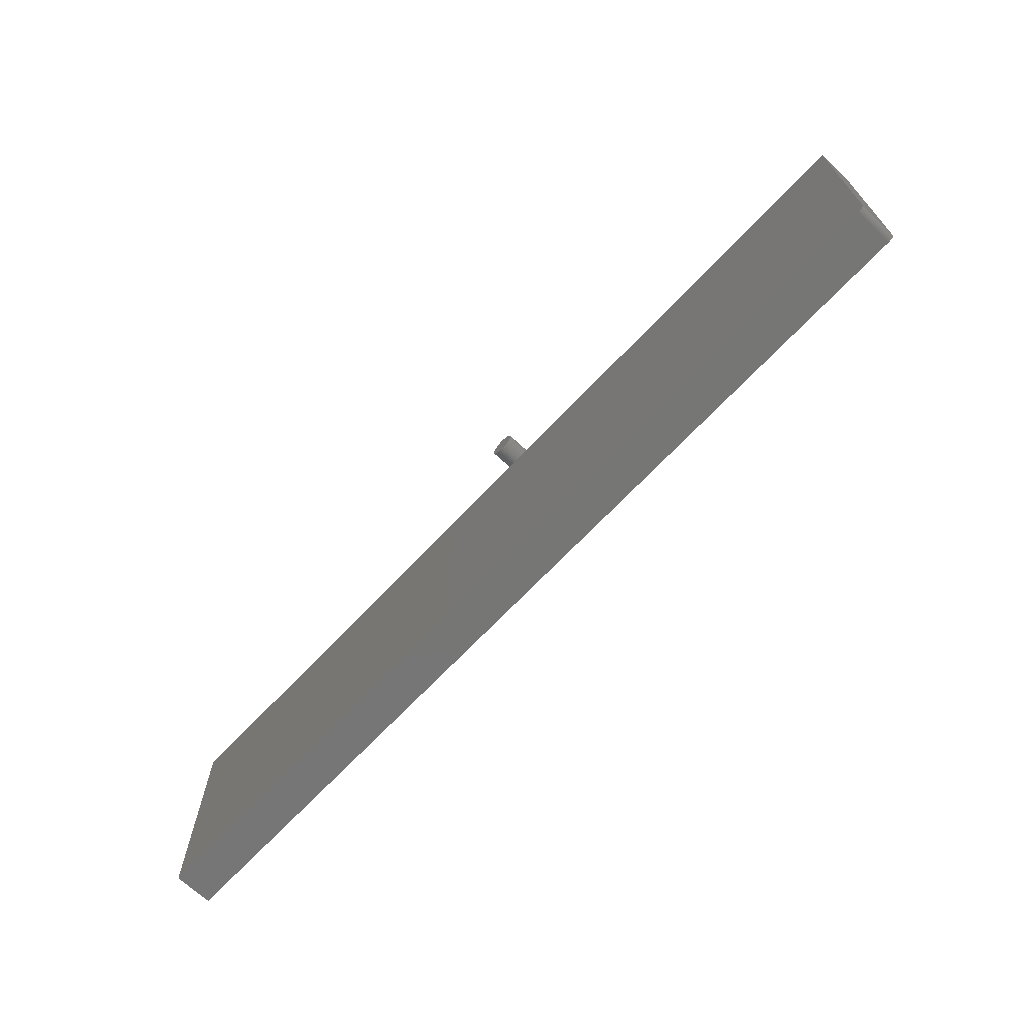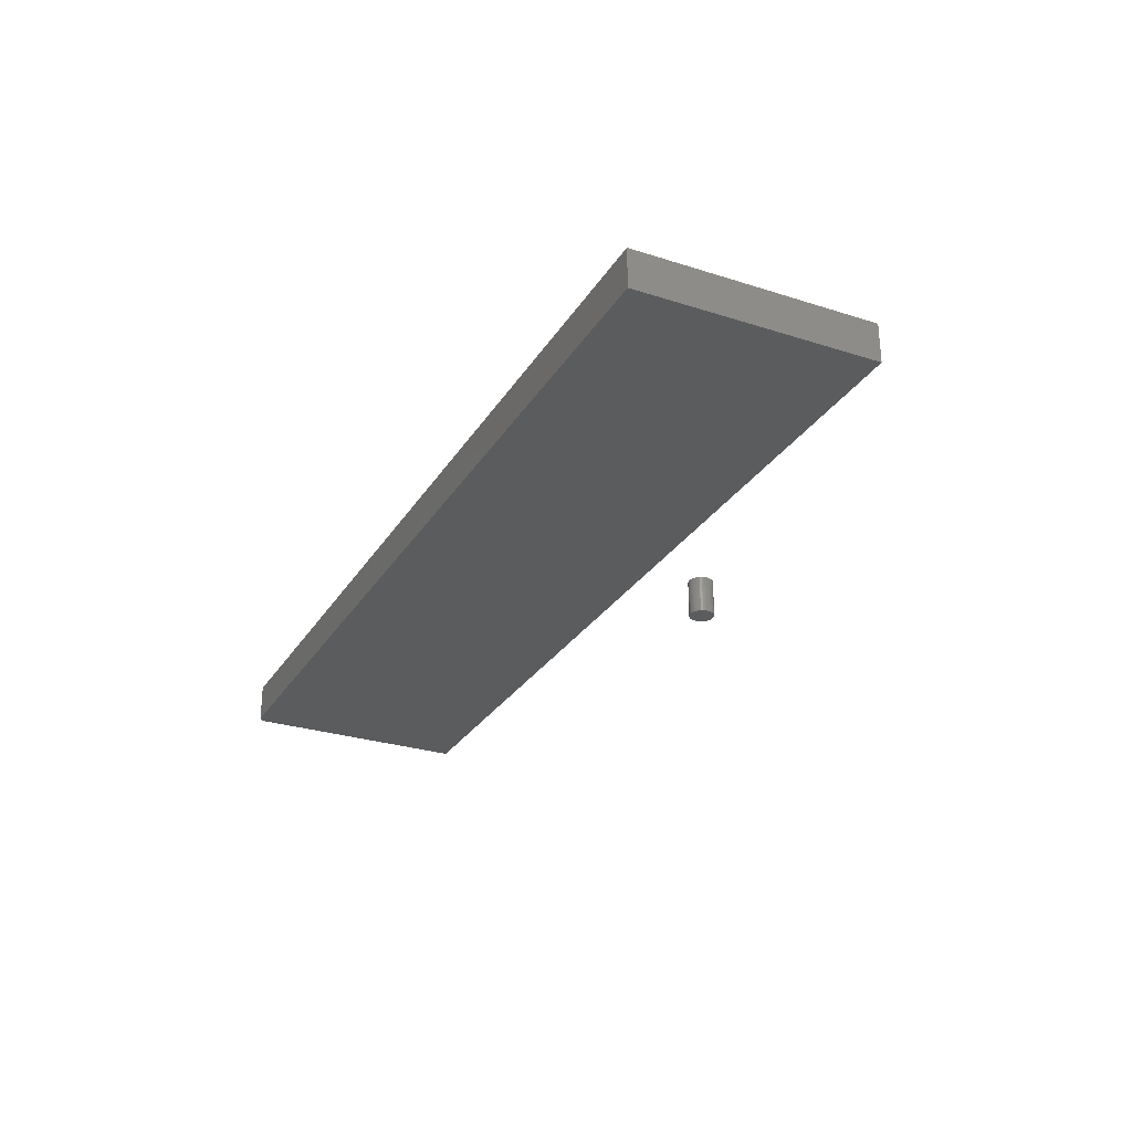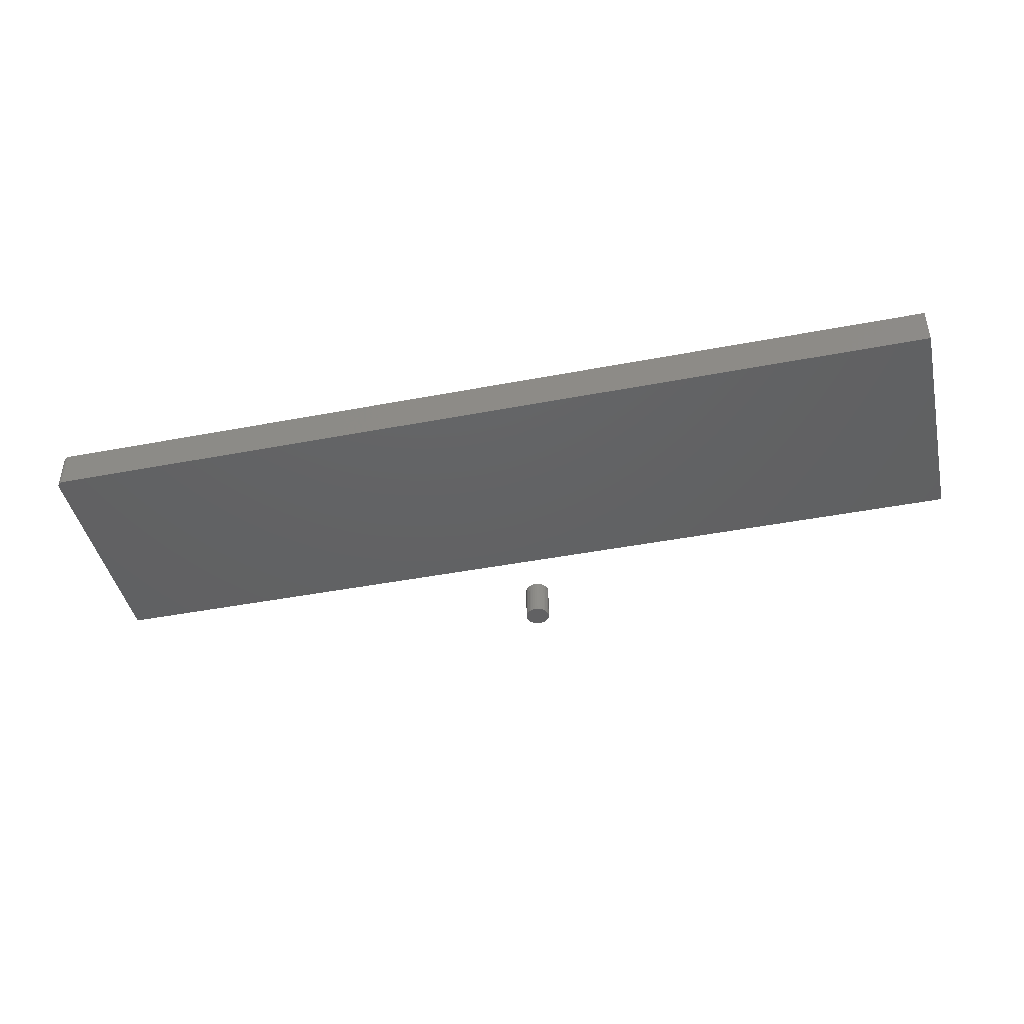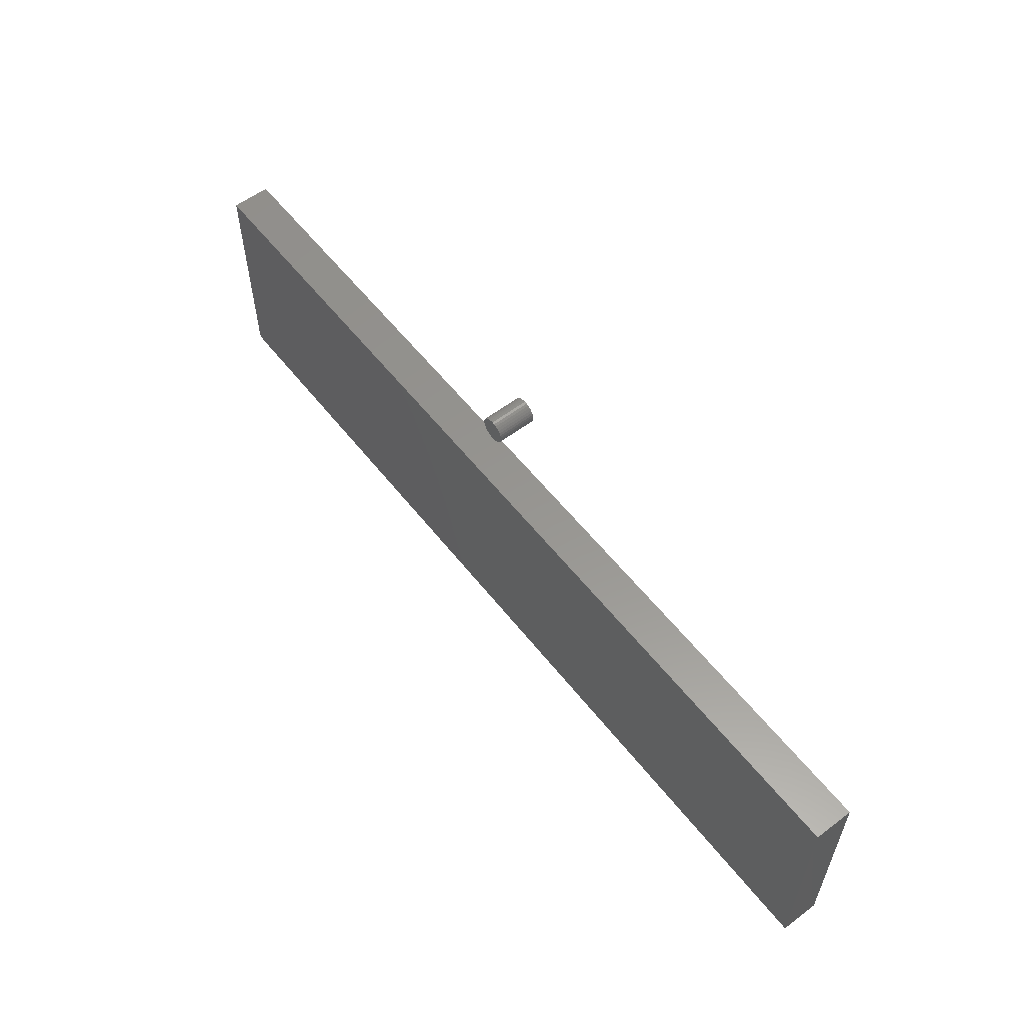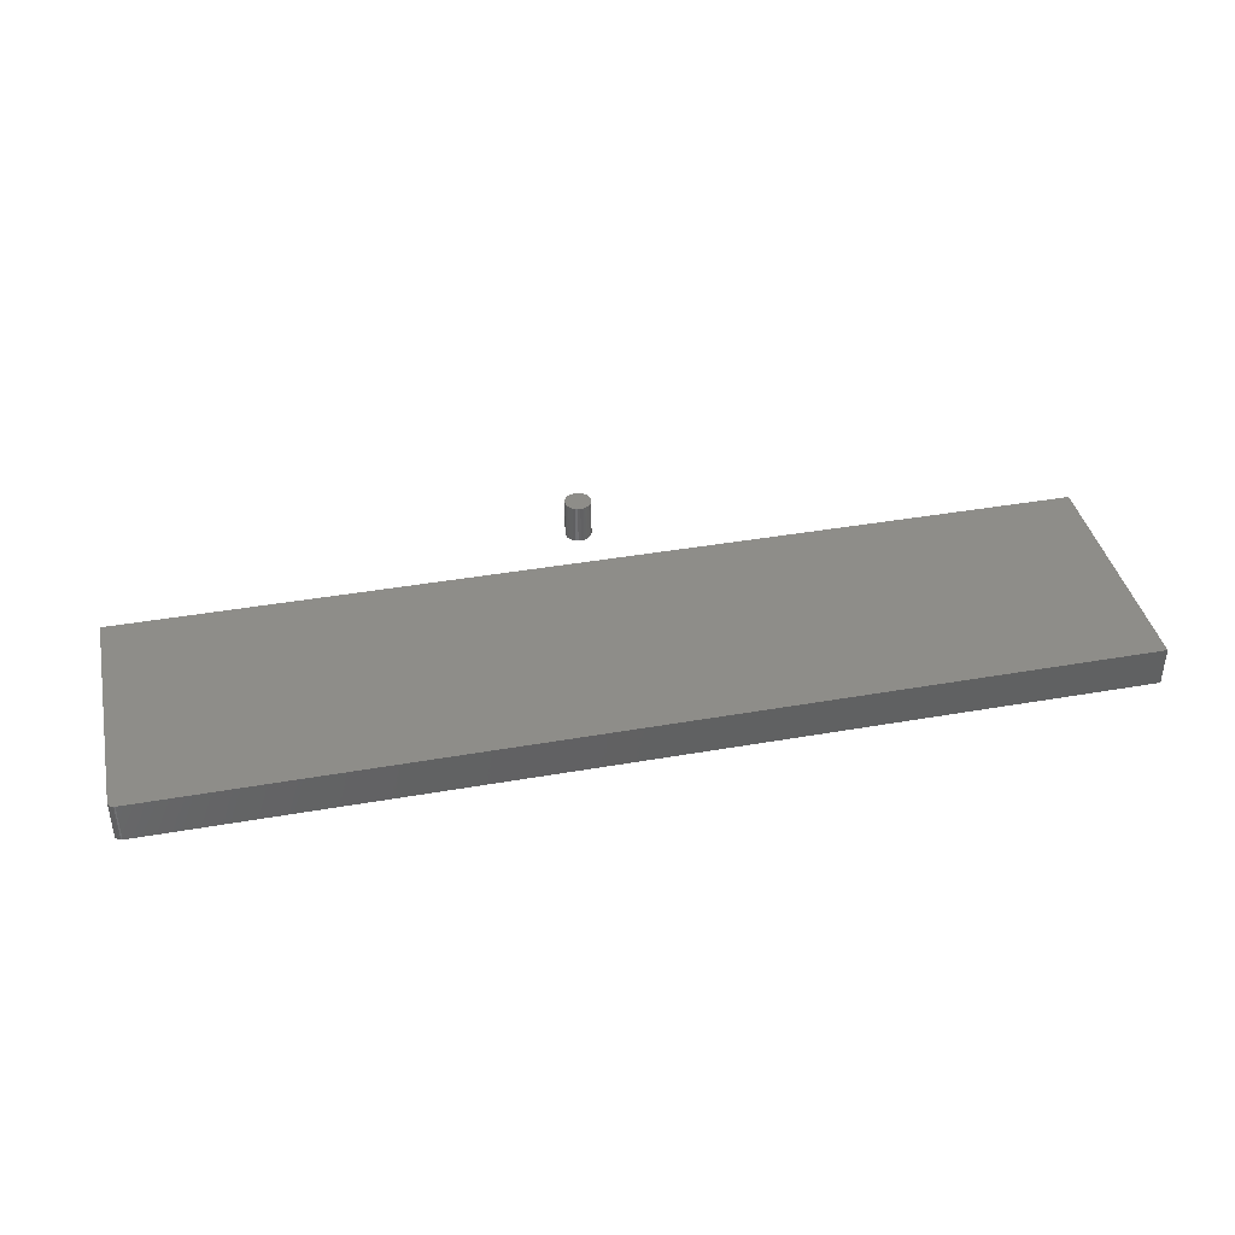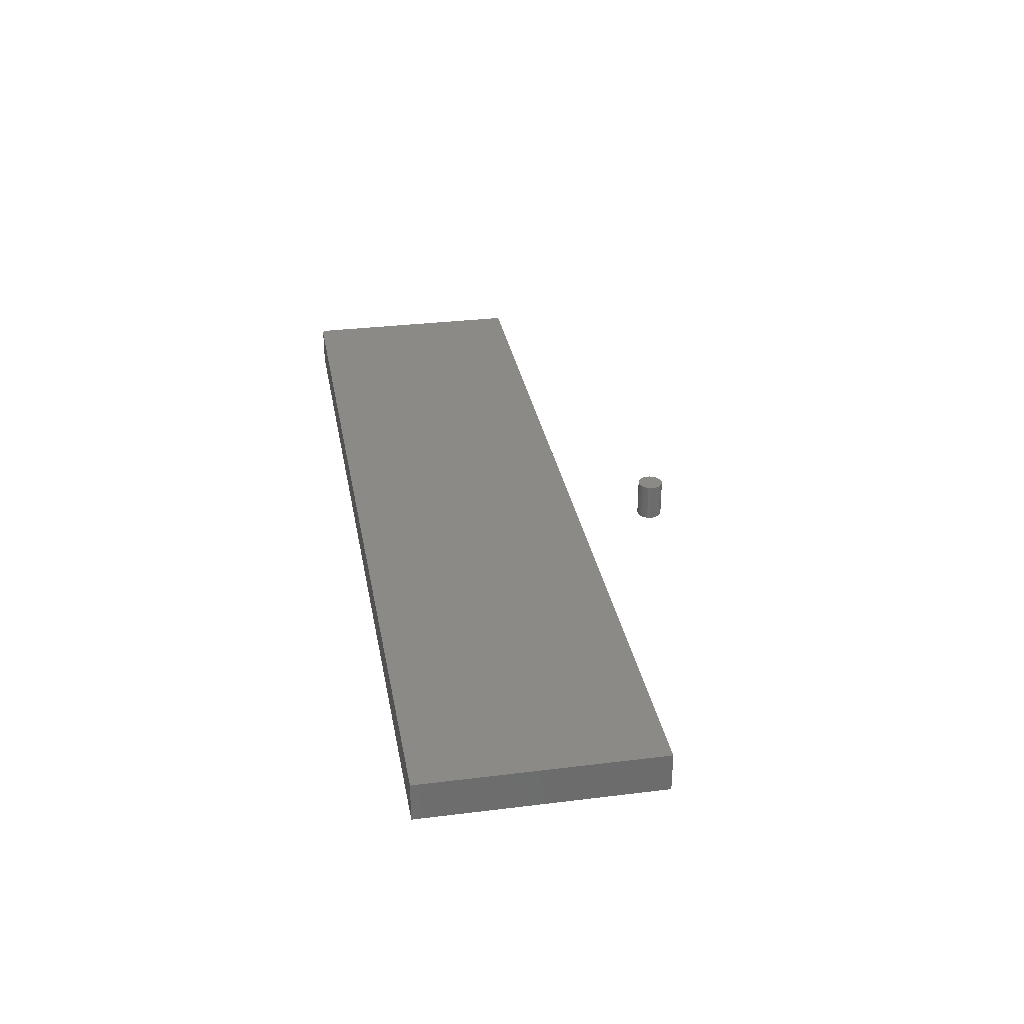
<metadata>
{"format":"stl","ext":"stl","renderer":"f3d","projection":"perspective","resolution":1024,"background":"white","views":[{"elev":-68.5,"azim":46.7,"up":"+Z"},{"elev":-28.1,"azim":-115.8,"up":"+Y"},{"elev":-43.8,"azim":-167.3,"up":"+Y"},{"elev":58.0,"azim":-127.9,"up":"+Z"},{"elev":39.8,"azim":167.7,"up":"+Y"},{"elev":31.3,"azim":-100.0,"up":"+Y"}]}
</metadata>
<code>
# stl→obj: 92 verts, 176 faces
v 0.2046 -0.04688 0.2546
v 0.1823 -0.04688 0.2546
v 0.1803 -0.04688 0.2522
v 0.2065 -0.04688 0.2522
v 0.1788 -0.04688 0.2495
v 0.208 -0.04688 0.2495
v 0.208 -0.04688 0.2374
v 0.1803 -0.04688 0.2346
v 0.2065 -0.04688 0.2346
v 0.1823 -0.04688 0.2323
v 0.2046 -0.04688 0.2323
v 0.1846 -0.04688 0.2303
v 0.2022 -0.04688 0.2303
v 0.1874 -0.04688 0.2288
v 0.1903 -0.04688 0.2279
v 0.1995 -0.04688 0.2288
v 0.1934 -0.04688 0.2276
v 0.1965 -0.04688 0.2279
v 0.2022 -0.04688 0.2565
v 0.1995 -0.04688 0.258
v 0.1965 -0.04688 0.2589
v 0.1934 -0.04688 0.2592
v 0.1903 -0.04688 0.2589
v 0.1874 -0.04688 0.258
v 0.1846 -0.04688 0.2565
v 0.2089 -0.04688 0.2465
v 0.1779 -0.04688 0.2465
v 0.2092 -0.04688 0.2434
v 0.1776 -0.04688 0.2434
v 0.2089 -0.04688 0.2403
v 0.1779 -0.04688 0.2403
v 0.1788 -0.04688 0.2374
v 0.1803 7.426e-18 0.2522
v 0.1823 7.559e-18 0.2546
v 0.2046 7.559e-18 0.2546
v 0.2065 7.426e-18 0.2522
v 0.1788 7.274e-18 0.2495
v 0.208 7.274e-18 0.2495
v 0.2065 6.452e-18 0.2346
v 0.1803 6.452e-18 0.2346
v 0.208 6.603e-18 0.2374
v 0.1823 6.319e-18 0.2323
v 0.2046 6.319e-18 0.2323
v 0.1846 6.21e-18 0.2303
v 0.2022 6.21e-18 0.2303
v 0.1874 6.129e-18 0.2288
v 0.1903 6.079e-18 0.2279
v 0.1995 6.129e-18 0.2288
v 0.1934 6.062e-18 0.2276
v 0.1965 6.079e-18 0.2279
v 0.2022 7.668e-18 0.2565
v 0.1846 7.668e-18 0.2565
v 0.1874 7.749e-18 0.258
v 0.1903 7.799e-18 0.2589
v 0.1934 7.815e-18 0.2592
v 0.1965 7.799e-18 0.2589
v 0.1995 7.749e-18 0.258
v 0.1788 6.603e-18 0.2374
v 0.1779 6.768e-18 0.2403
v 0.2089 6.768e-18 0.2403
v 0.1776 6.939e-18 0.2434
v 0.2092 6.939e-18 0.2434
v 0.1779 7.11e-18 0.2465
v 0.2089 7.11e-18 0.2465
v 0.3711 -0.04688 0.128
v 0.75 -0.04688 -0.1484
v 0.75 -0.04688 0.128
v 0.003947 -0.04688 0.128
v 0.7465 -0.04688 -0.1549
v -0.375 -0.04688 -0.1562
v 0.7422 -0.04688 -0.1562
v 0.7437 -0.04688 -0.1561
v 0.7452 -0.04688 -0.1557
v -0.375 -0.04688 0.128
v 0.7477 -0.04688 -0.154
v 0.7487 -0.04688 -0.1528
v 0.7494 -0.04688 -0.1514
v 0.7498 -0.04688 -0.15
v 0.75 7.823e-17 0.128
v 0.75 6.288e-17 -0.1484
v 0.3711 5.719e-17 0.128
v 0.003947 3.681e-17 0.128
v 0.7465 6.233e-17 -0.1549
v 0.7452 6.222e-17 -0.1557
v 0.7437 6.211e-17 -0.1561
v 0.7422 6.202e-17 -0.1562
v -0.375 0 -0.1562
v -0.375 1.578e-17 0.128
v 0.7498 6.279e-17 -0.15
v 0.7494 6.268e-17 -0.1514
v 0.7487 6.257e-17 -0.1528
v 0.7477 6.245e-17 -0.154
f 1 2 3
f 1 3 4
f 4 3 5
f 4 5 6
f 7 8 9
f 9 8 10
f 9 10 11
f 11 10 12
f 11 12 13
f 12 14 13
f 13 14 15
f 13 15 16
f 15 17 16
f 16 17 18
f 19 20 21
f 19 21 22
f 19 22 23
f 19 23 24
f 19 24 25
f 19 25 2
f 19 2 1
f 6 5 26
f 26 5 27
f 26 27 28
f 28 27 29
f 28 29 30
f 30 29 31
f 30 31 7
f 7 31 32
f 7 32 8
f 33 34 35
f 36 33 35
f 37 33 36
f 38 37 36
f 39 40 41
f 42 40 39
f 43 42 39
f 44 42 43
f 45 44 43
f 45 46 44
f 47 46 45
f 48 47 45
f 48 49 47
f 50 49 48
f 51 35 34
f 51 34 52
f 51 52 53
f 51 53 54
f 51 54 55
f 51 55 56
f 51 56 57
f 40 58 41
f 41 58 59
f 41 59 60
f 60 59 61
f 60 61 62
f 62 61 63
f 62 63 64
f 64 63 37
f 64 37 38
f 62 28 60
f 60 28 30
f 60 30 41
f 41 30 7
f 41 7 39
f 39 7 9
f 39 9 43
f 43 9 11
f 43 11 45
f 45 11 13
f 45 13 48
f 48 13 16
f 48 16 50
f 50 16 18
f 50 18 49
f 49 18 17
f 49 17 47
f 47 17 15
f 47 15 46
f 46 15 14
f 46 14 44
f 44 14 12
f 44 12 42
f 42 12 10
f 42 10 40
f 40 10 8
f 40 8 58
f 58 8 32
f 58 32 59
f 59 32 31
f 59 31 61
f 61 31 29
f 61 29 63
f 63 29 27
f 63 27 37
f 37 27 5
f 37 5 33
f 33 5 3
f 33 3 34
f 34 3 2
f 34 2 52
f 52 2 25
f 52 25 53
f 53 25 24
f 53 24 54
f 54 24 23
f 54 23 55
f 55 23 22
f 55 22 56
f 56 22 21
f 56 21 57
f 57 21 20
f 57 20 51
f 51 20 19
f 51 19 35
f 35 19 1
f 35 1 36
f 36 1 4
f 36 4 38
f 38 4 6
f 38 6 64
f 64 6 26
f 64 26 62
f 62 26 28
f 65 66 67
f 65 68 66
f 69 70 71
f 69 71 72
f 69 72 73
f 74 70 69
f 74 69 75
f 74 75 76
f 74 76 77
f 74 77 78
f 74 78 66
f 74 66 68
f 79 80 81
f 80 82 81
f 83 84 85
f 83 85 86
f 83 86 87
f 88 82 80
f 88 80 89
f 88 89 90
f 88 90 91
f 88 91 92
f 88 92 83
f 88 83 87
f 66 80 67
f 67 80 79
f 70 87 71
f 71 87 86
f 80 66 89
f 89 66 78
f 89 78 90
f 90 78 77
f 90 77 91
f 91 77 76
f 91 76 92
f 92 76 75
f 92 75 83
f 83 75 69
f 83 69 84
f 84 69 73
f 84 73 85
f 85 73 72
f 85 72 86
f 86 72 71
f 74 88 70
f 70 88 87
f 68 82 74
f 74 82 88
f 65 81 68
f 68 81 82
f 67 79 65
f 65 79 81

</code>
